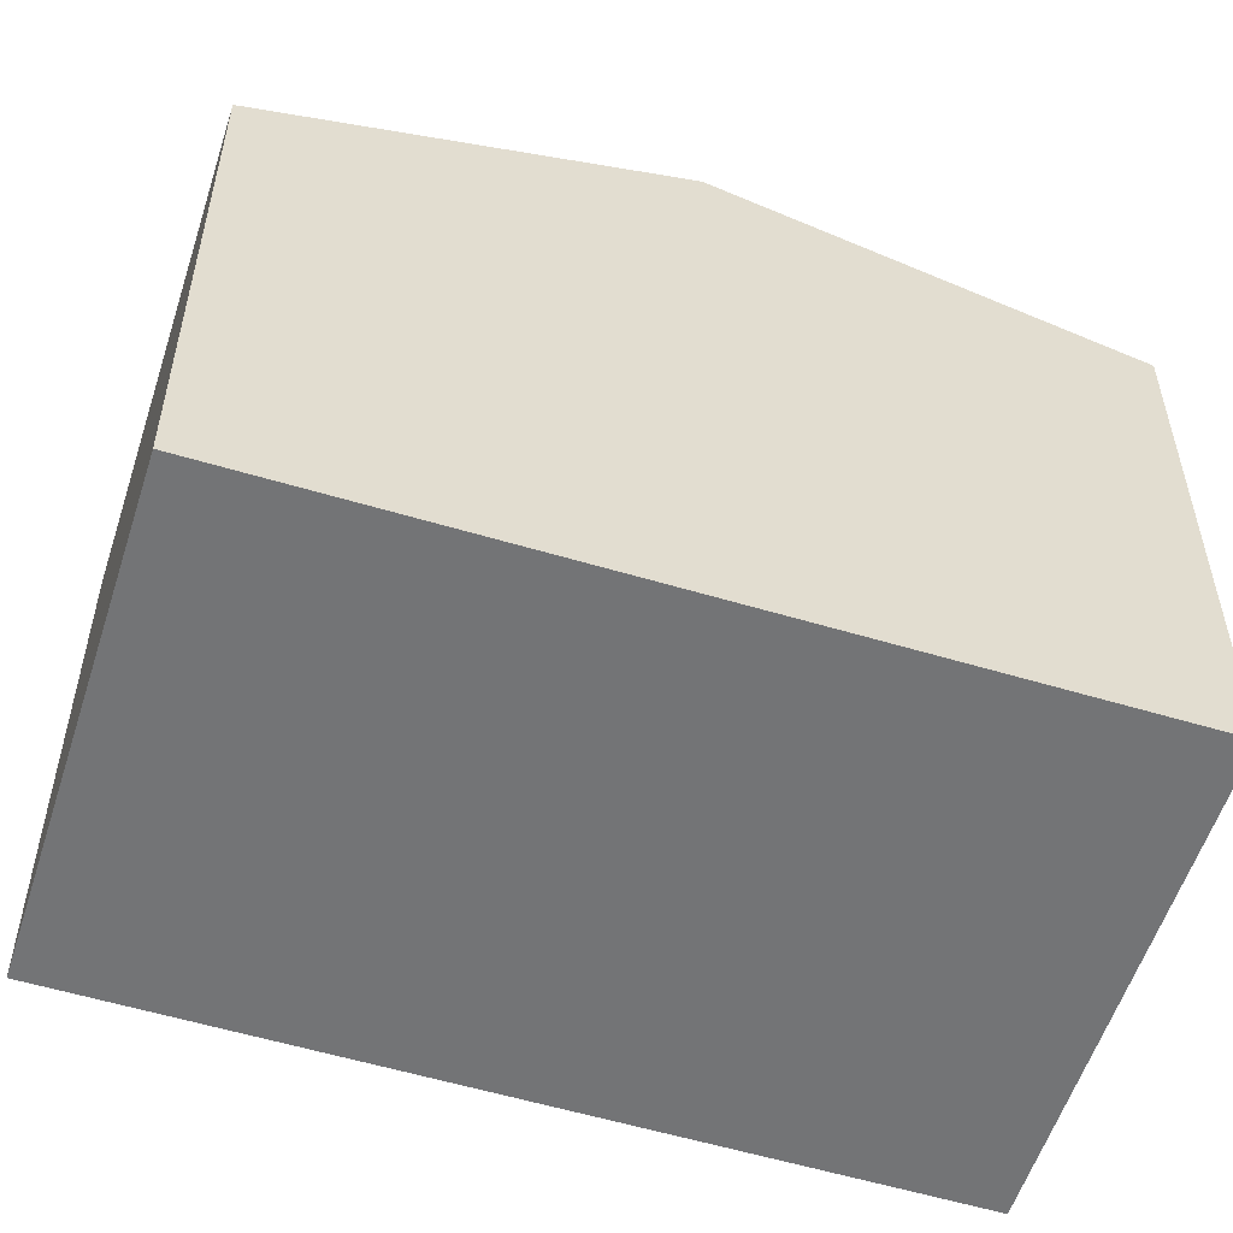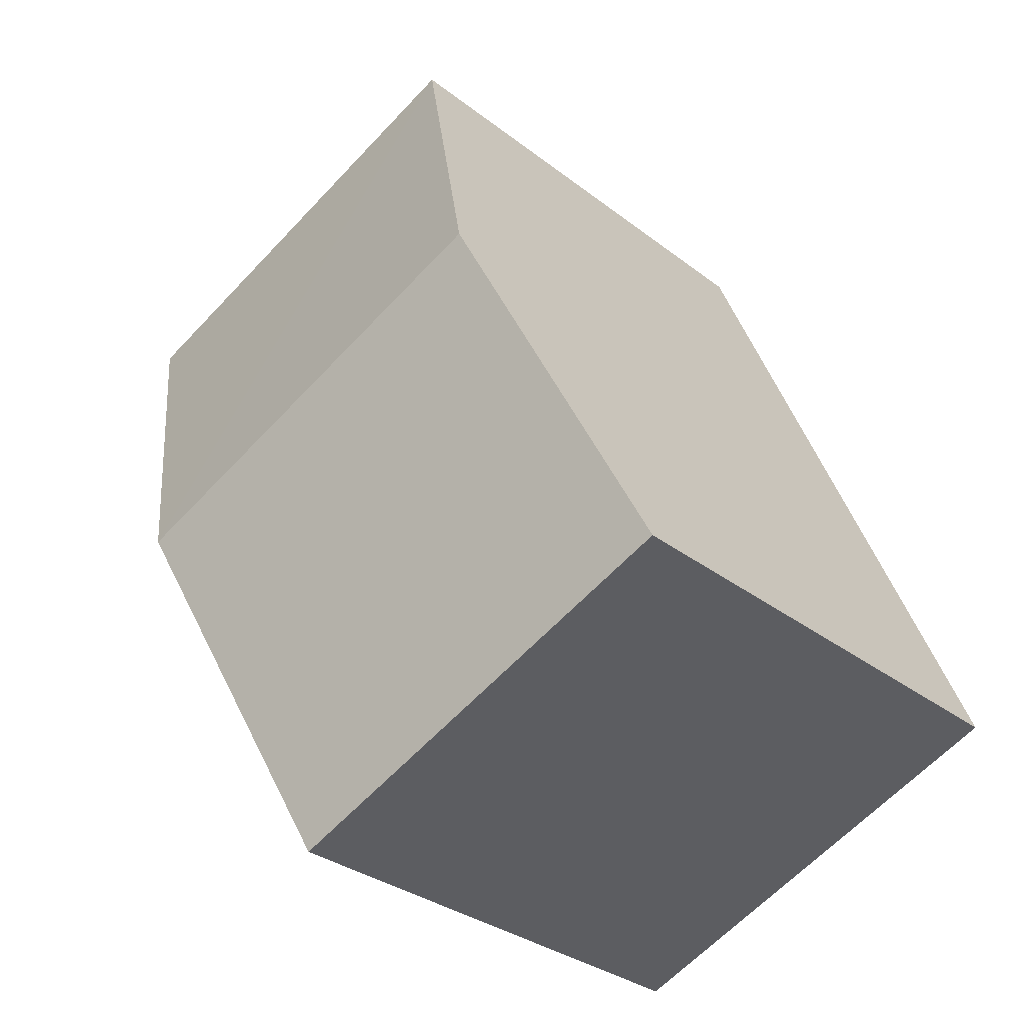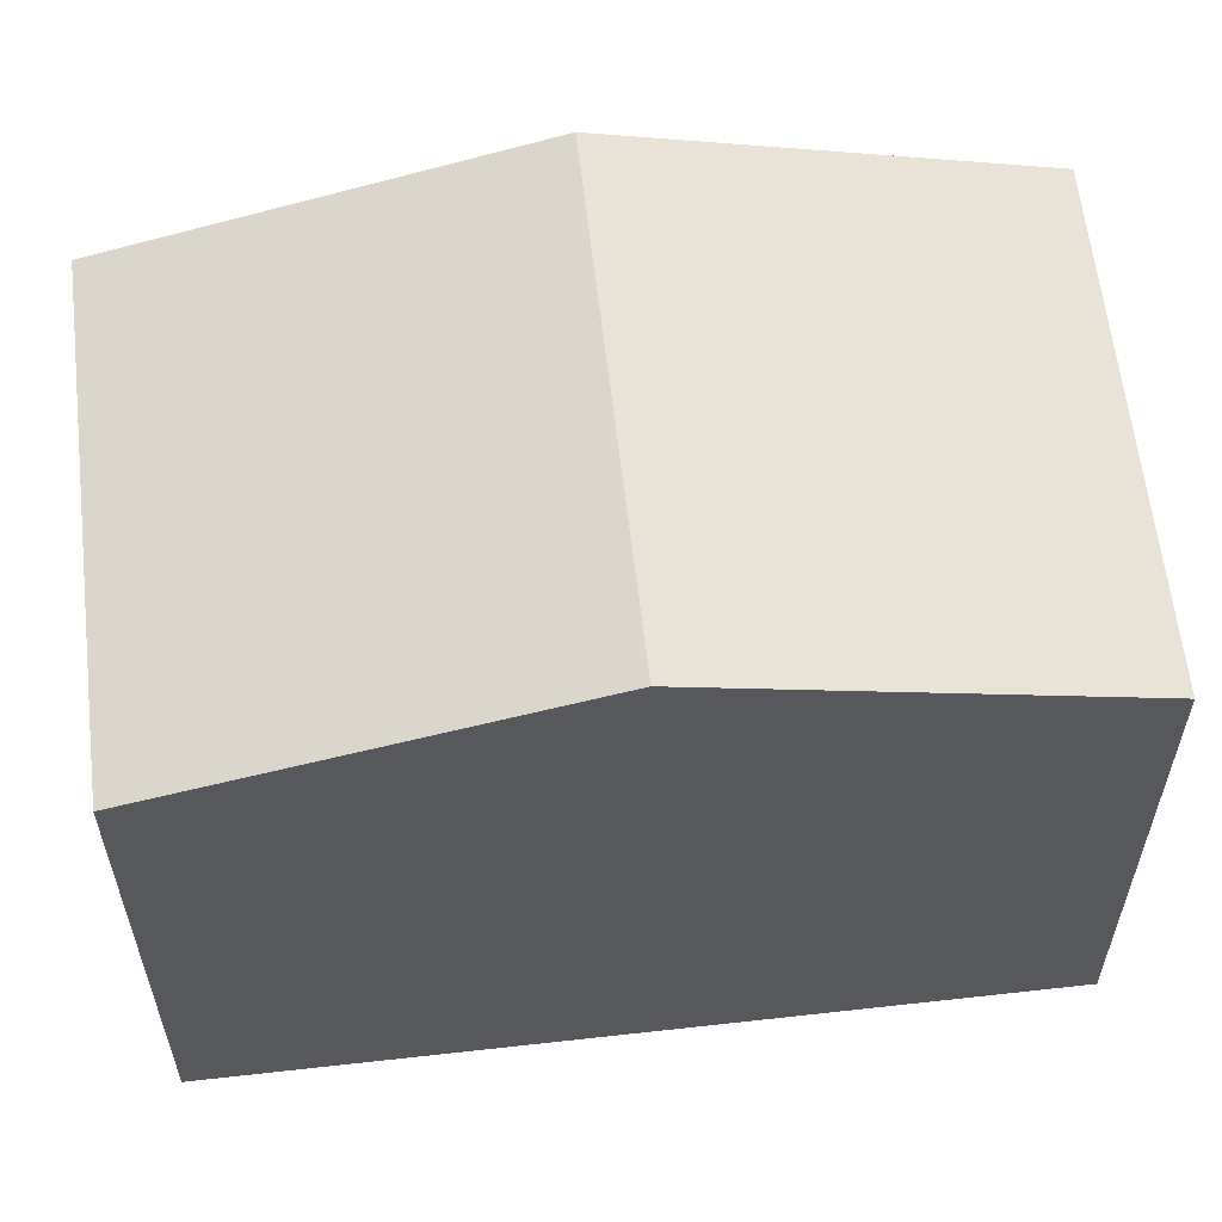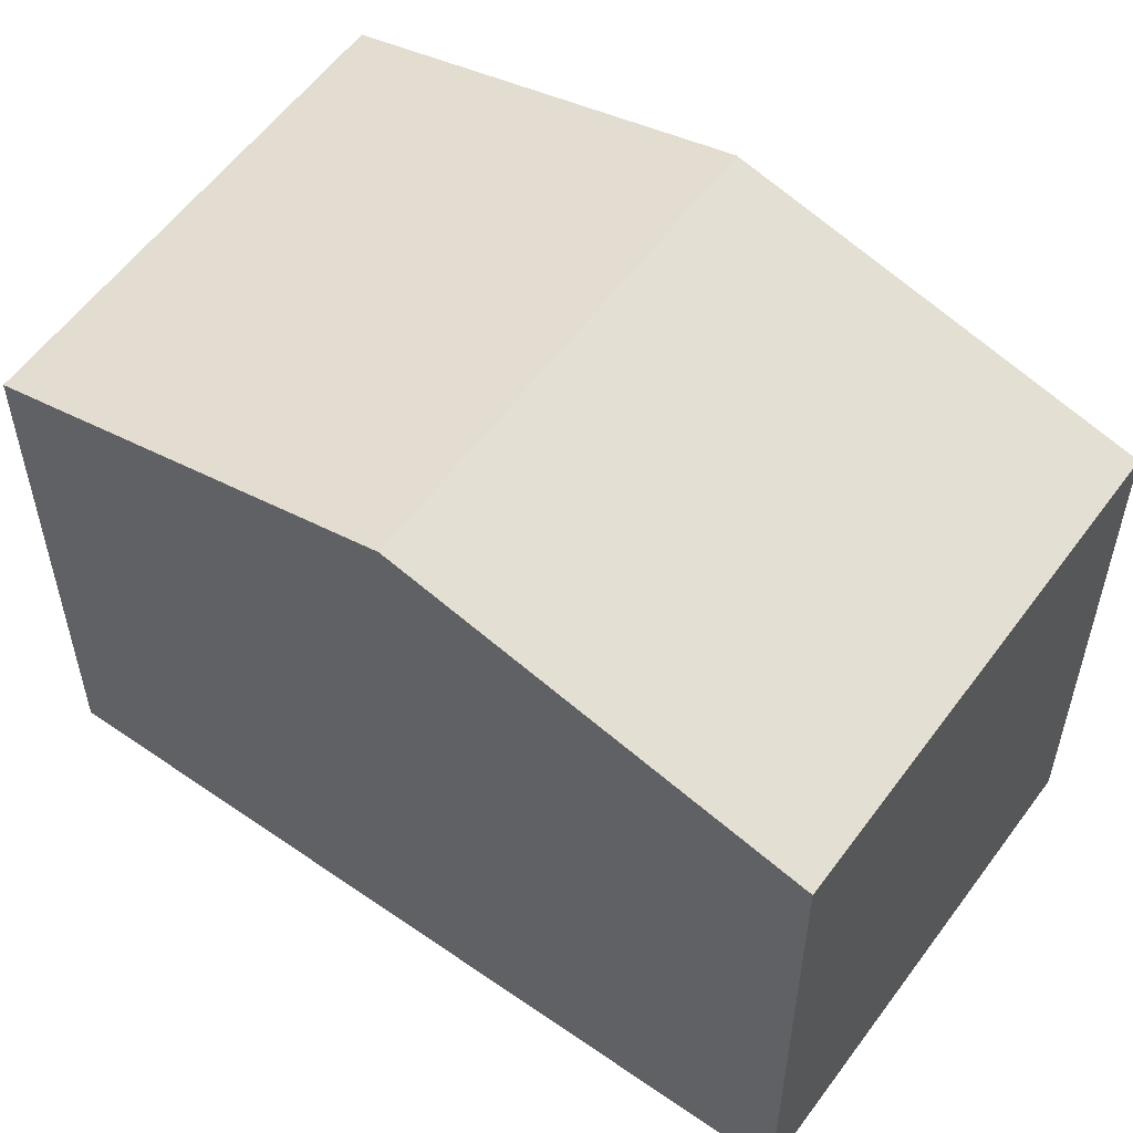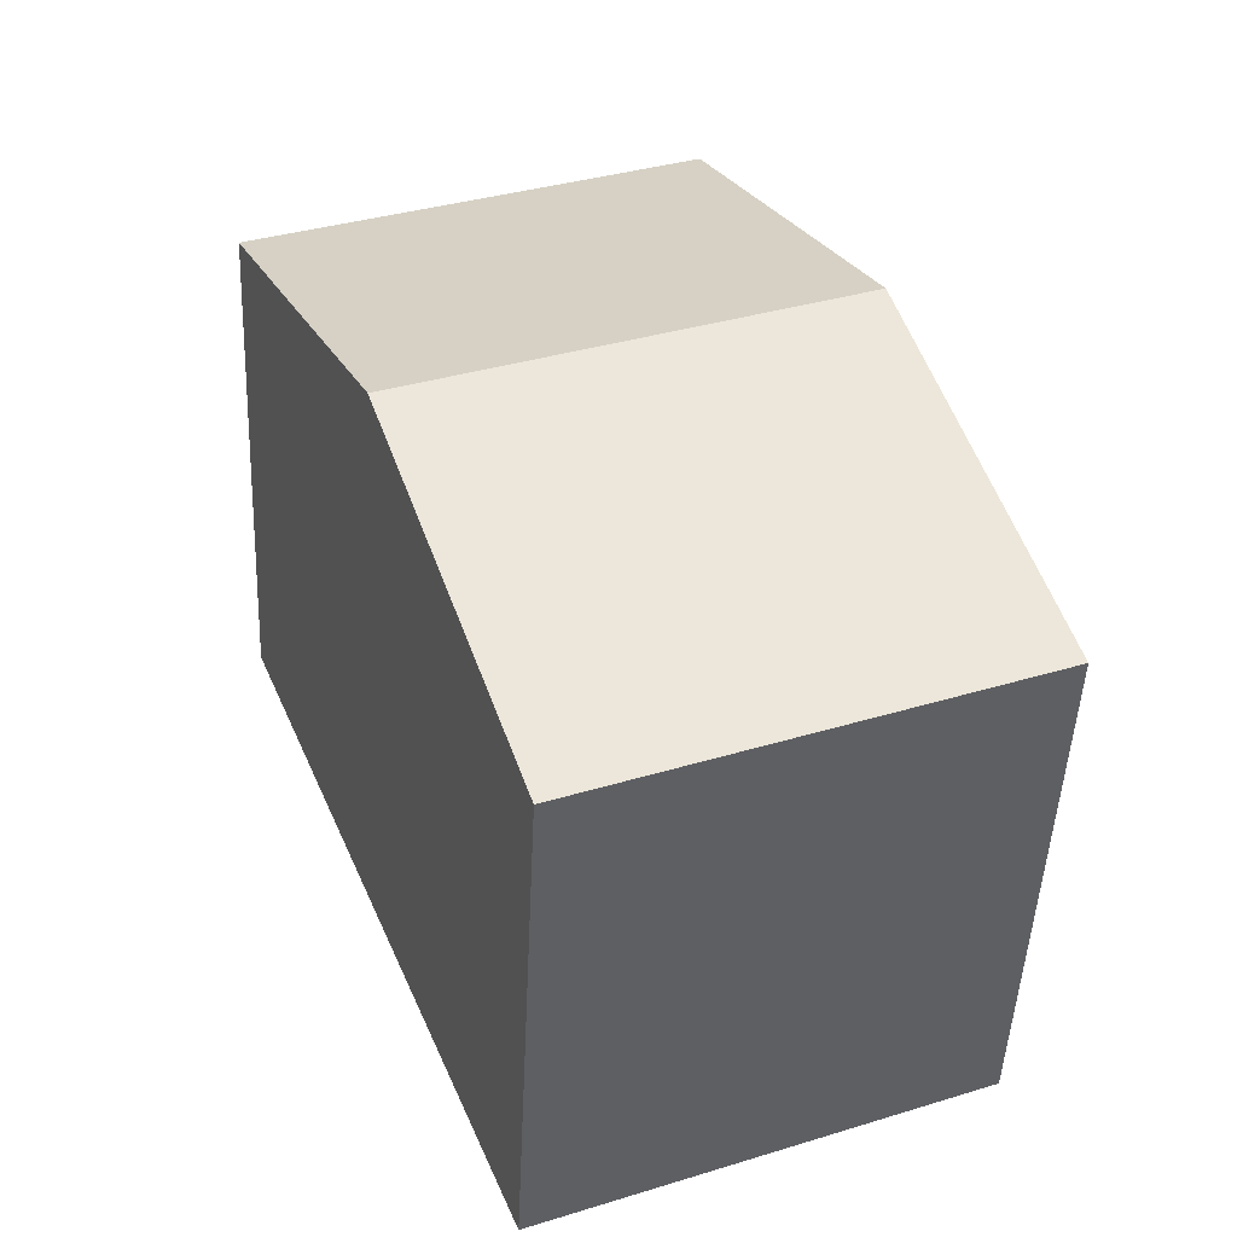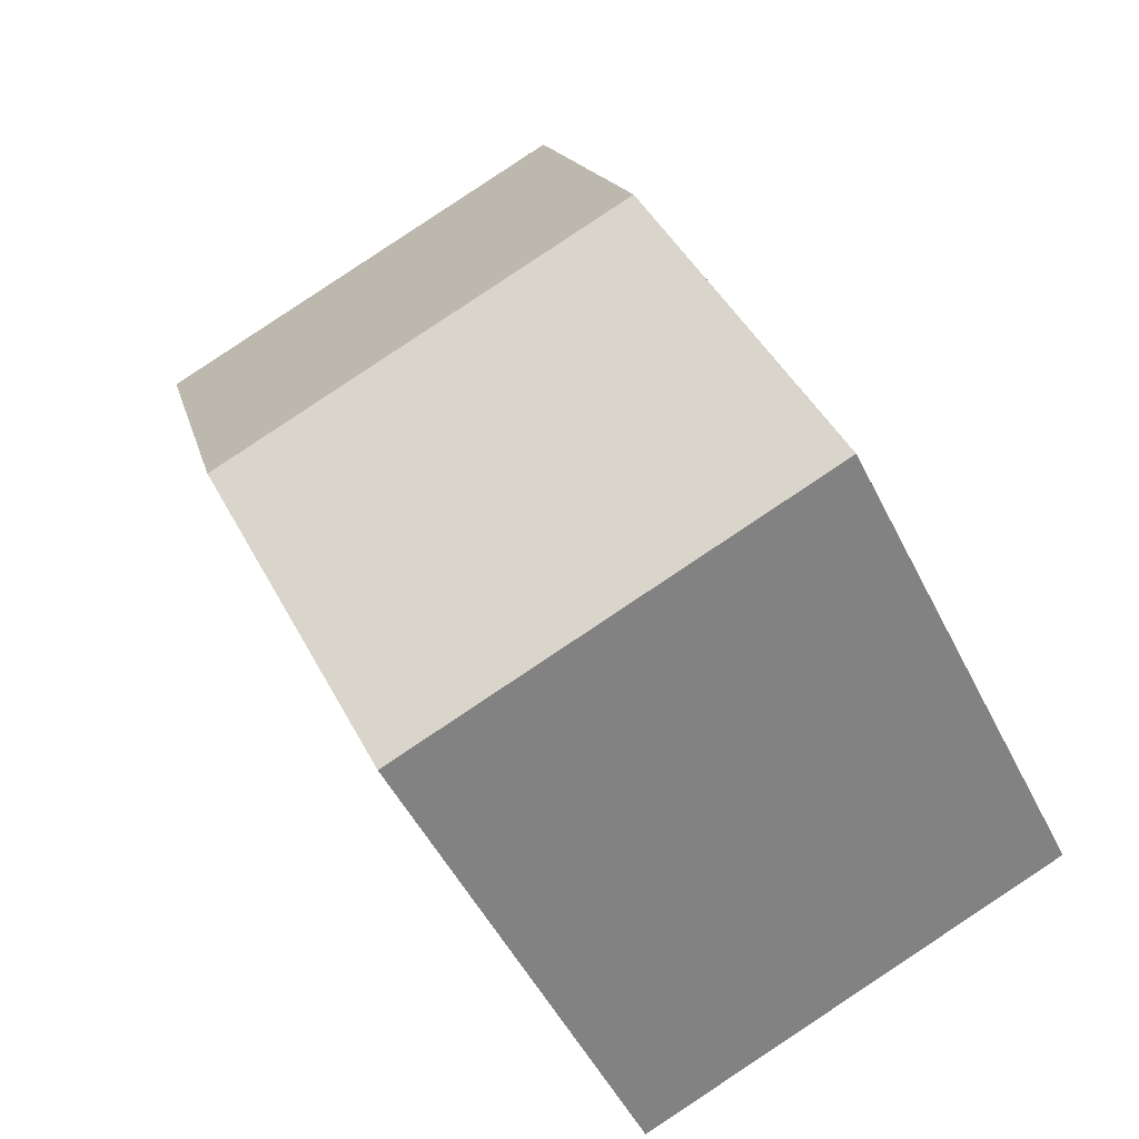
<metadata>
{"format":"obj","ext":"obj","renderer":"f3d","projection":"perspective","resolution":1024,"background":"white","views":[{"elev":-56.1,"azim":94.5,"up":"+Y"},{"elev":-31.7,"azim":-137.4,"up":"+Z"},{"elev":60.8,"azim":-74.4,"up":"+Y"},{"elev":57.0,"azim":147.9,"up":"+Y"},{"elev":-48.5,"azim":177.4,"up":"+Z"},{"elev":-50.5,"azim":-154.2,"up":"+Z"}]}
</metadata>
<code>
v  2.09 8.92 5.14
v  6.217 7.457 -2.527
v  0 7.457 4.566e-16
v  8.295 8.92 2.618
v  4.18 7.457 10.28
v  10.37 7.457 7.763
v  6.217 1.547e-16 -2.527
v  0 0 0
v  2.09 -3.147e-16 5.14
v  4.18 -6.295e-16 10.28
v  10.37 -4.753e-16 7.763
v  8.295 -1.603e-16 2.618
g defaultobject
f 1 2 3
f 2 1 4
f 5 4 1
f 4 5 6
f 7 3 2
f 3 7 8
f 8 1 3
f 1 8 5
f 5 8 9
f 5 9 10
f 10 6 5
f 6 10 11
f 4 7 2
f 7 4 6
f 7 6 12
f 12 6 11
f 9 11 10
f 11 9 8
f 11 8 12
f 12 8 7

</code>
